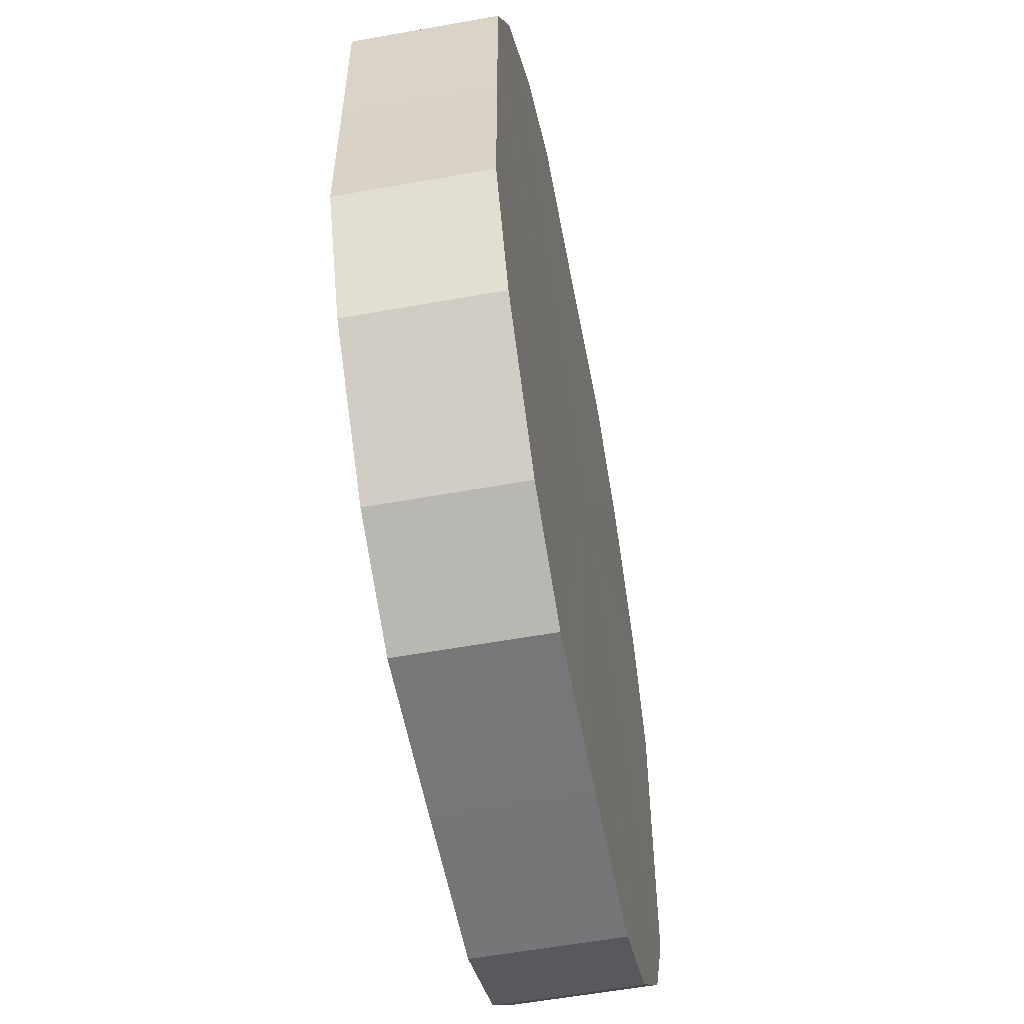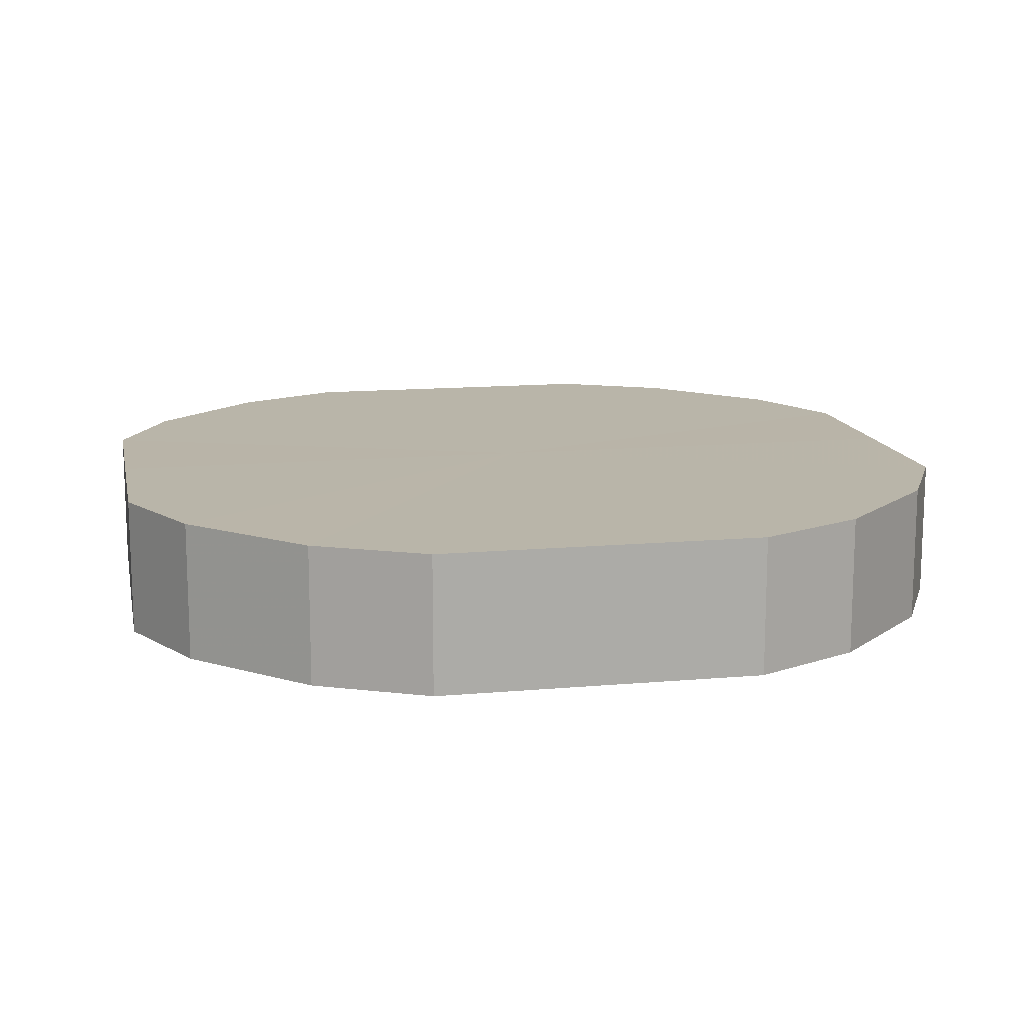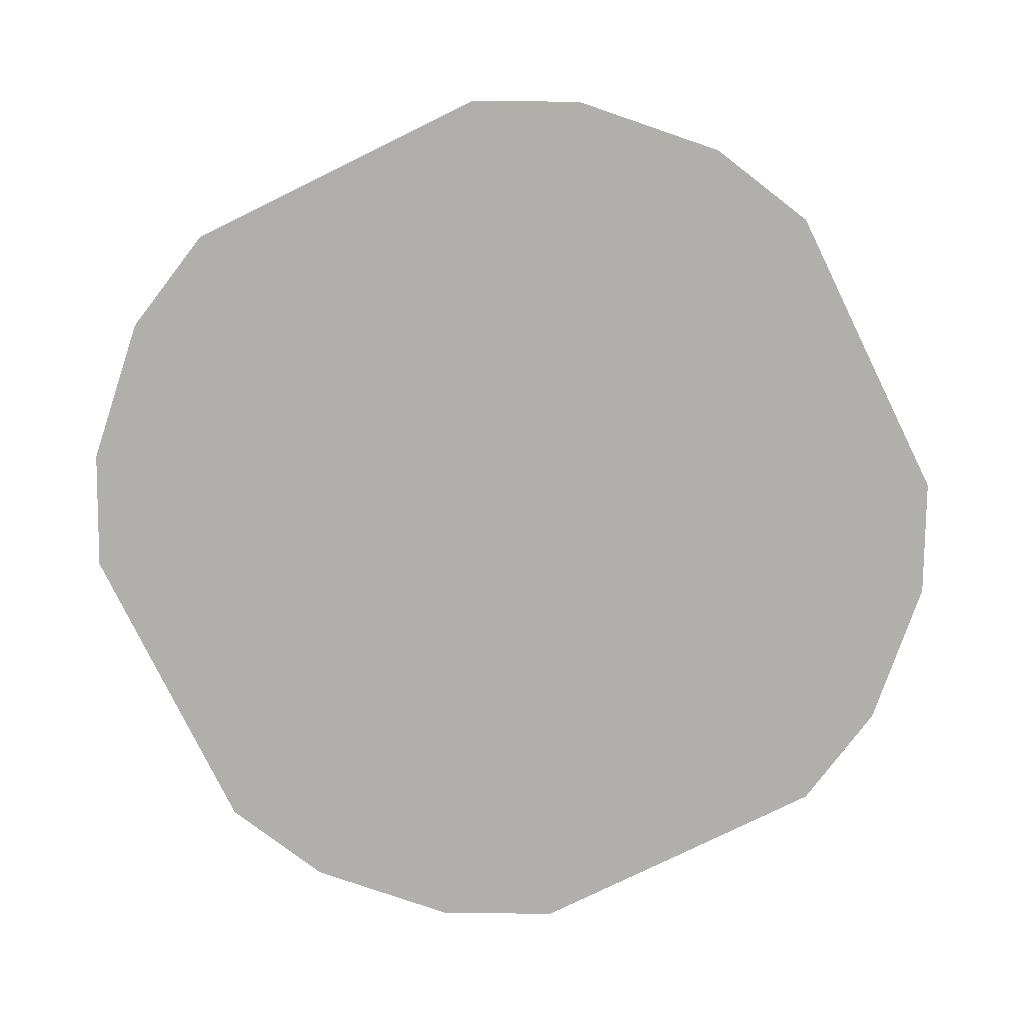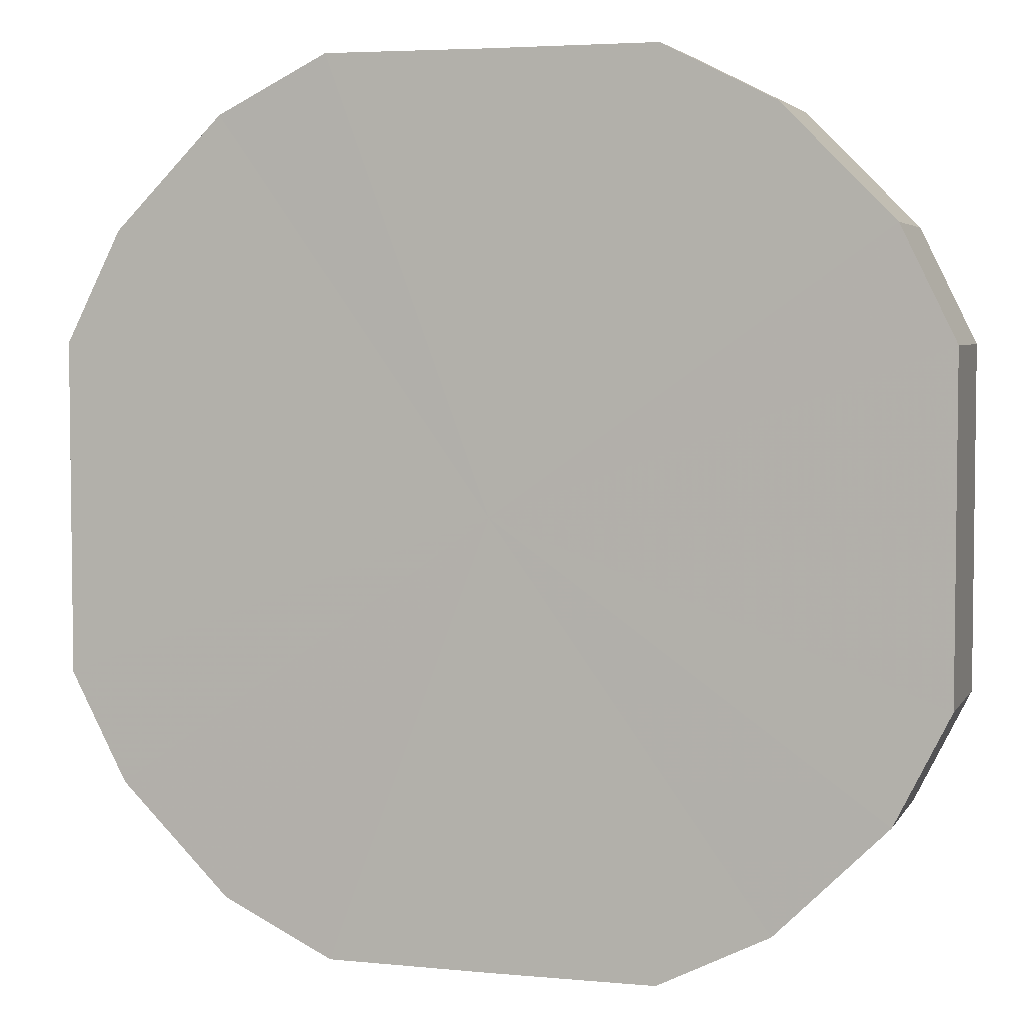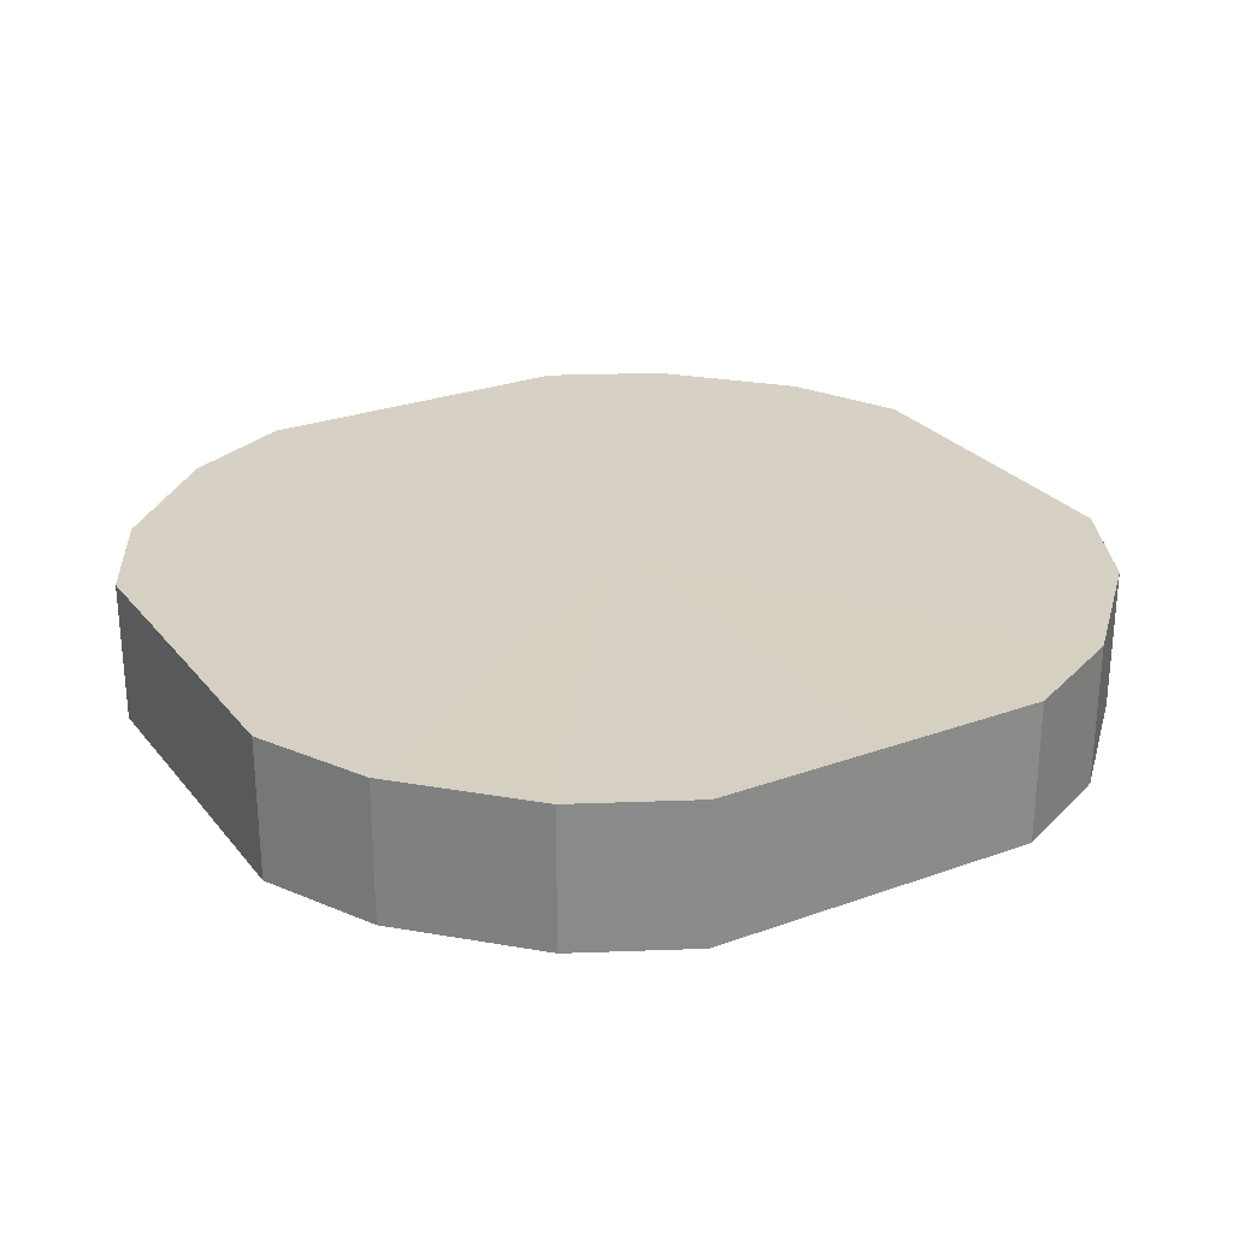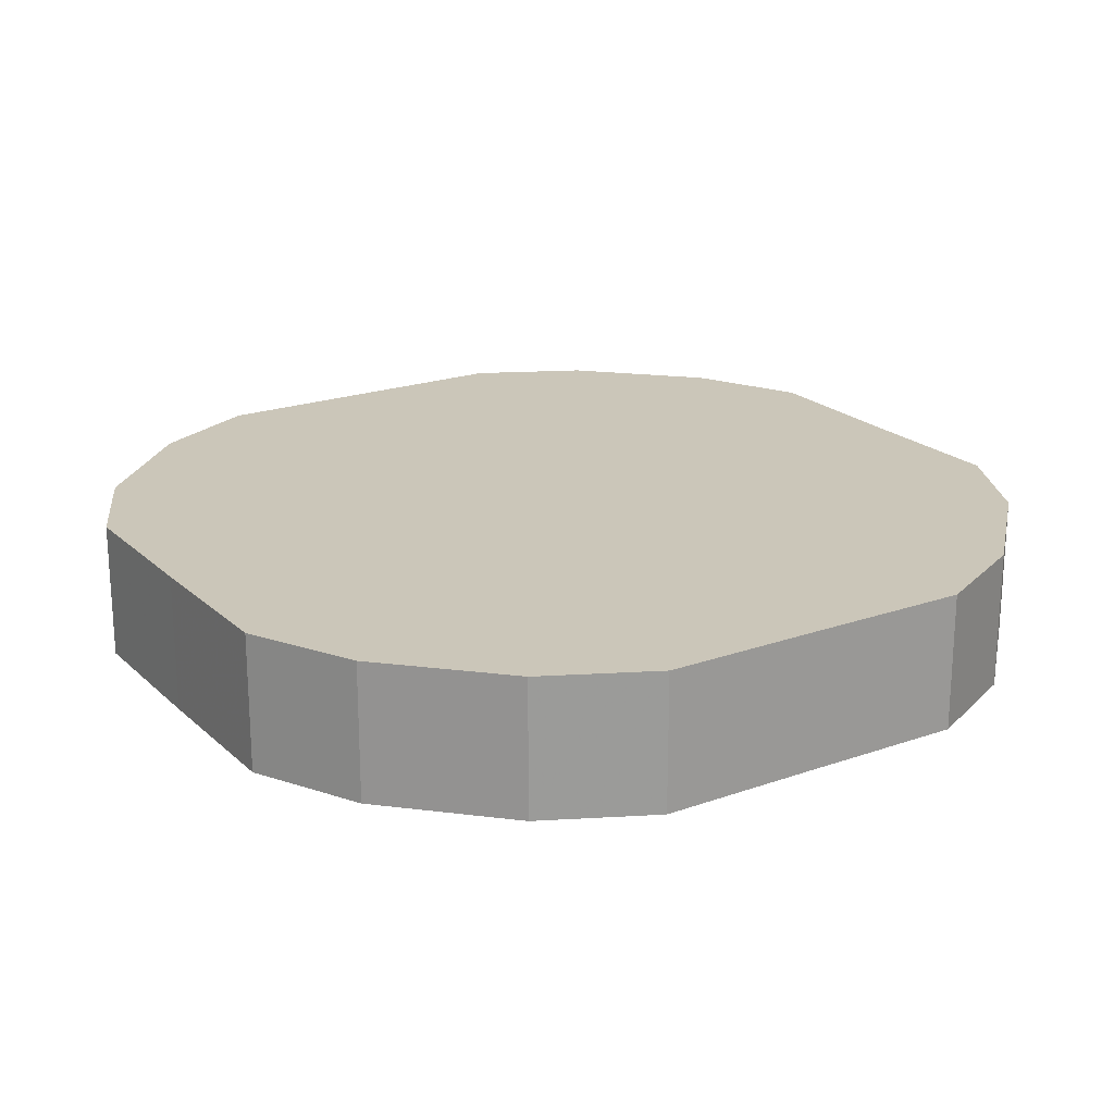
<metadata>
{"format":"obj","ext":"obj","renderer":"f3d","projection":"perspective","resolution":1024,"background":"white","views":[{"elev":-56.8,"azim":-79.3,"up":"+Y"},{"elev":13.4,"azim":-11.3,"up":"+Z"},{"elev":-78.3,"azim":-153.9,"up":"+Z"},{"elev":4.4,"azim":-162.7,"up":"+Y"},{"elev":26.5,"azim":-29.7,"up":"+Z"},{"elev":20.9,"azim":-122.5,"up":"+Z"}]}
</metadata>
<code>
o 25221
v 2243 1865 11.03
v 2243 1865 11.03
v 2243 1865 11.06
v 2243 1865 11.03
v 2243 1865 11.06
v 2243 1865 11.03
v 2243 1865 11.06
v 2243 1865 11.03
v 2243 1865 11.06
v 2243 1865 11.03
v 2243 1865 11.06
v 2243 1865 11.03
v 2243 1865 11.06
v 2243 1865 11.03
v 2243 1865 11.06
v 2243 1865 11.03
v 2243 1865 11.06
v 2243 1865 11.03
v 2243 1865 11.06
v 2243 1865 11.03
v 2243 1865 11.06
v 2243 1865 11.03
v 2243 1865 11.06
v 2243 1865 11.03
v 2243 1865 11.06
v 2243 1865 11.03
v 2243 1865 11.06
v 2243 1865 11.03
v 2243 1865 11.06
v 2243 1865 11.03
v 2243 1865 11.06
v 2243 1865 11.03
v 2243 1865 11.06
v 2243 1865 11.03
v 2243 1865 11.06
v 2243 1865 11.03
v 2243 1865 11.06
v 2243 1865 11.03
v 2243 1865 11.06
v 2243 1865 11.06
v 2243 1865 11.06
v 2243 1865 11.03
v 2243 1865 11.06
v 2243 1865 11.03
v 2243 1865 11.06
v 2243 1865 11.06
v 2243 1865 11.03
v 2243 1865 11.06
v 2243 1865 11.03
v 2243 1865 11.03
v 2243 1865 11.06
v 2243 1865 11.06
v 2243 1865 11.03
v 2243 1865 11.06
v 2243 1865 11.03
v 2243 1865 11.03
v 2243 1865 11.06
v 2243 1865 11.06
v 2243 1865 11.03
v 2243 1865 11.06
v 2243 1865 11.03
v 2243 1865 11.03
v 2243 1865 11.06
v 2243 1865 11.06
v 2243 1865 11.03
v 2243 1865 11.06
v 2243 1865 11.03
v 2243 1865 11.03
v 2243 1865 11.06
v 2243 1865 11.06
v 2243 1865 11.03
v 2243 1865 11.06
v 2243 1865 11.03
v 2243 1865 11.03
v 2243 1865 11.06
v 2243 1865 11.06
v 2243 1865 11.03
v 2243 1865 11.06
v 2243 1865 11.03
v 2243 1865 11.03
v 2243 1865 11.03
v 2243 1865 11.03
v 2243 1865 11.03
v 2243 1865 11.03
v 2243 1865 11.03
v 2243 1865 11.03
v 2243 1865 11.03
v 2243 1865 11.03
v 2243 1865 11.03
v 2243 1865 11.03
v 2243 1865 11.03
v 2243 1865 11.03
v 2243 1865 11.03
v 2243 1865 11.03
v 2243 1865 11.03
v 2243 1865 11.03
v 2243 1865 11.03
v 2243 1865 11.03
v 2243 1865 11.03
v 2243 1865 11.03
v 2243 1865 11.03
v 2243 1865 11.06
v 2243 1865 11.06
v 2243 1865 11.06
v 2243 1865 11.06
v 2243 1865 11.06
v 2243 1865 11.06
v 2243 1865 11.06
v 2243 1865 11.06
v 2243 1865 11.06
v 2243 1865 11.06
v 2243 1865 11.06
v 2243 1865 11.06
v 2243 1865 11.06
v 2243 1865 11.06
v 2243 1865 11.06
v 2243 1865 11.06
v 2243 1865 11.06
v 2243 1865 11.06
v 2243 1865 11.06
v 2243 1865 11.06
v 2243 1865 11.06
f 1 2 3
f 2 4 5
f 6 1 7
f 4 8 9
f 10 6 11
f 8 12 13
f 14 10 15
f 12 16 17
f 18 14 19
f 16 20 21
f 22 18 23
f 20 24 25
f 26 22 27
f 24 28 29
f 30 26 31
f 28 32 33
f 34 30 35
f 32 36 37
f 38 34 39
f 36 38 40
f 41 42 43
f 43 44 45
f 46 47 41
f 48 49 46
f 45 50 51
f 52 53 48
f 54 55 52
f 51 56 57
f 58 59 54
f 60 61 58
f 57 62 63
f 64 65 60
f 66 67 64
f 63 68 69
f 70 71 66
f 72 73 70
f 69 74 75
f 76 77 72
f 78 79 76
f 75 80 78
f 81 82 83
f 81 84 82
f 81 83 85
f 81 86 84
f 81 85 87
f 81 88 86
f 81 87 89
f 81 90 88
f 81 89 91
f 81 92 90
f 81 91 93
f 81 94 92
f 81 93 95
f 81 96 94
f 81 95 97
f 81 98 96
f 81 97 99
f 81 100 98
f 81 99 101
f 81 101 100
f 102 103 104
f 102 105 103
f 102 104 106
f 102 107 105
f 102 106 108
f 102 109 107
f 102 108 110
f 102 111 109
f 102 110 112
f 102 113 111
f 102 112 114
f 102 115 113
f 102 114 116
f 102 117 115
f 102 116 118
f 102 119 117
f 102 118 120
f 102 121 119
f 102 120 122
f 102 122 121

</code>
